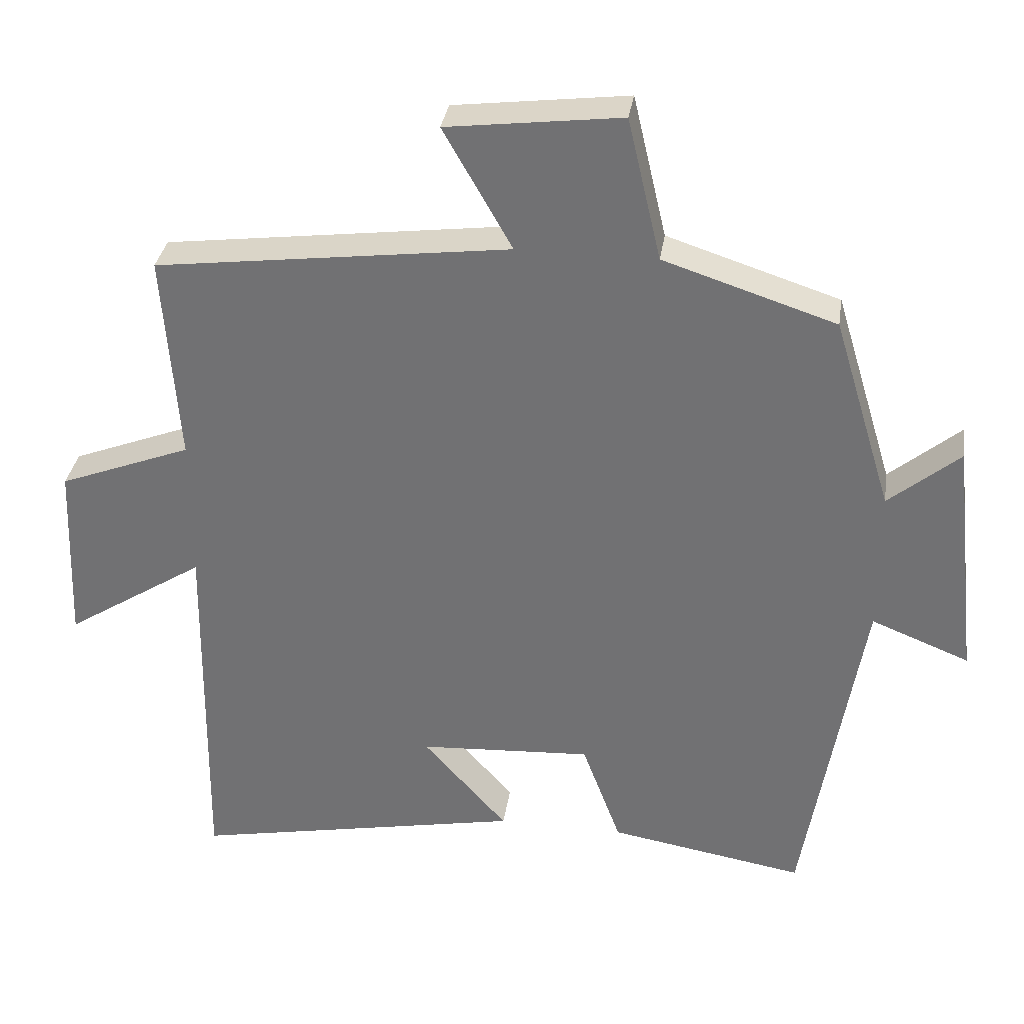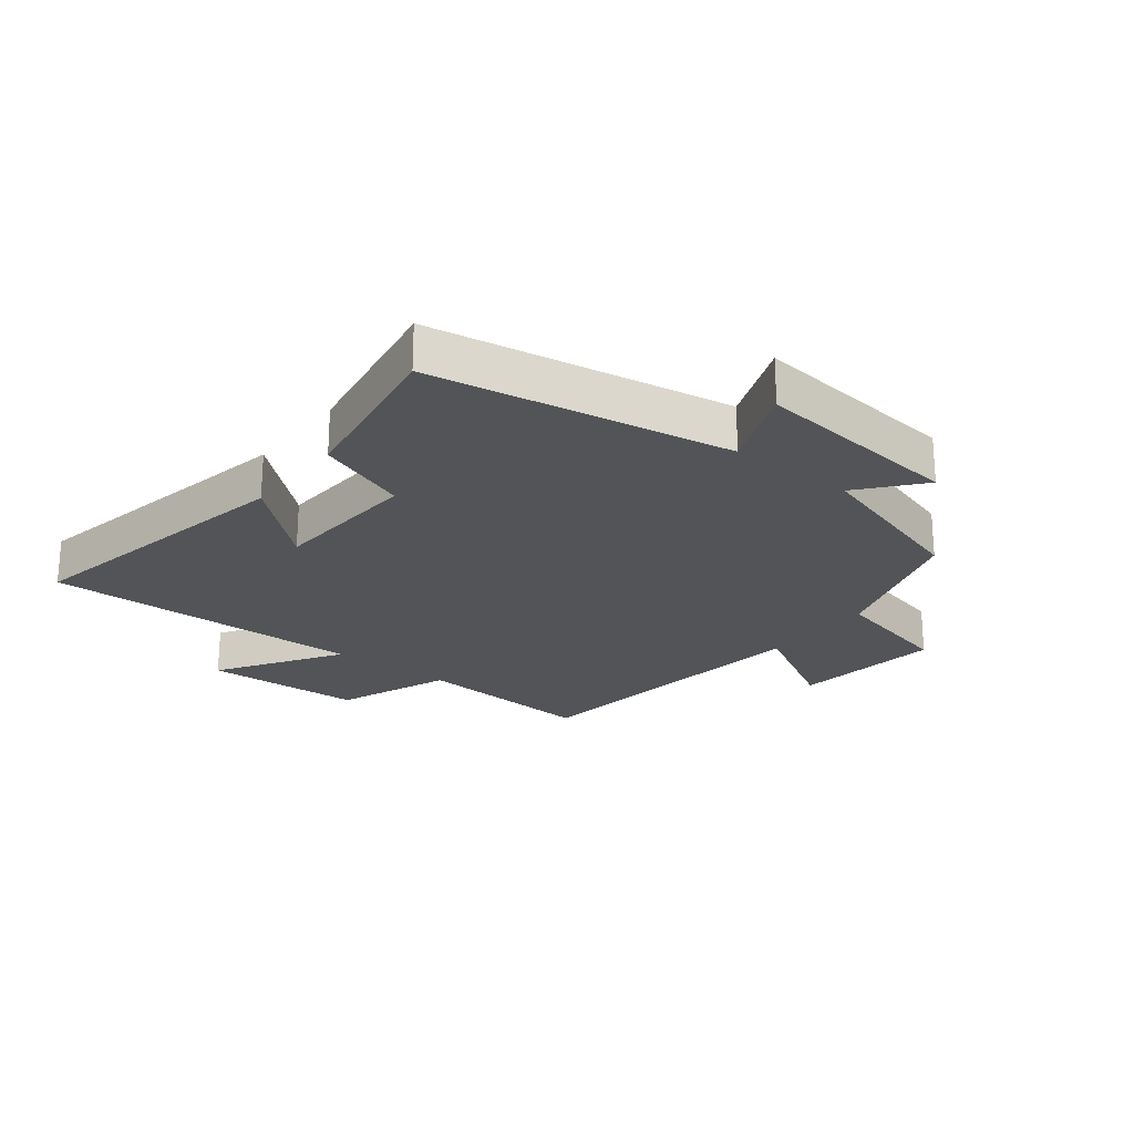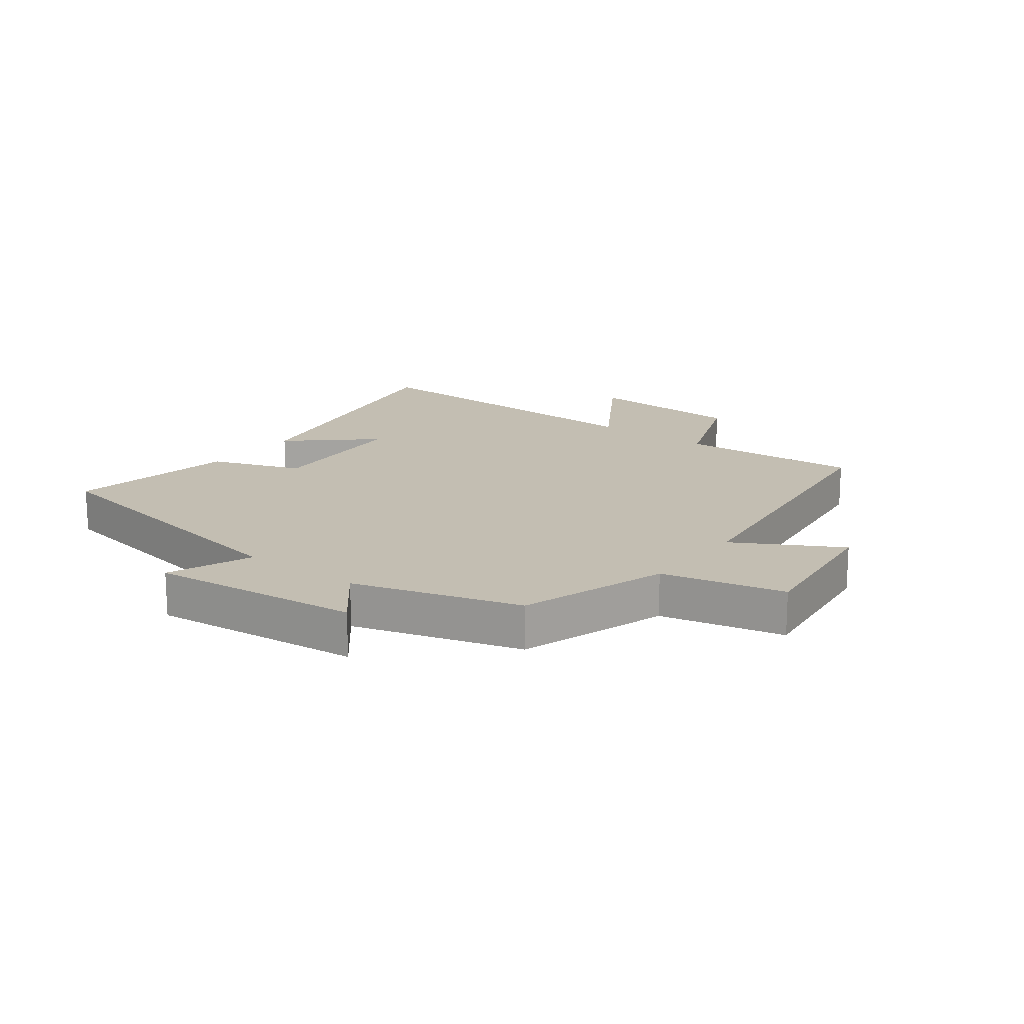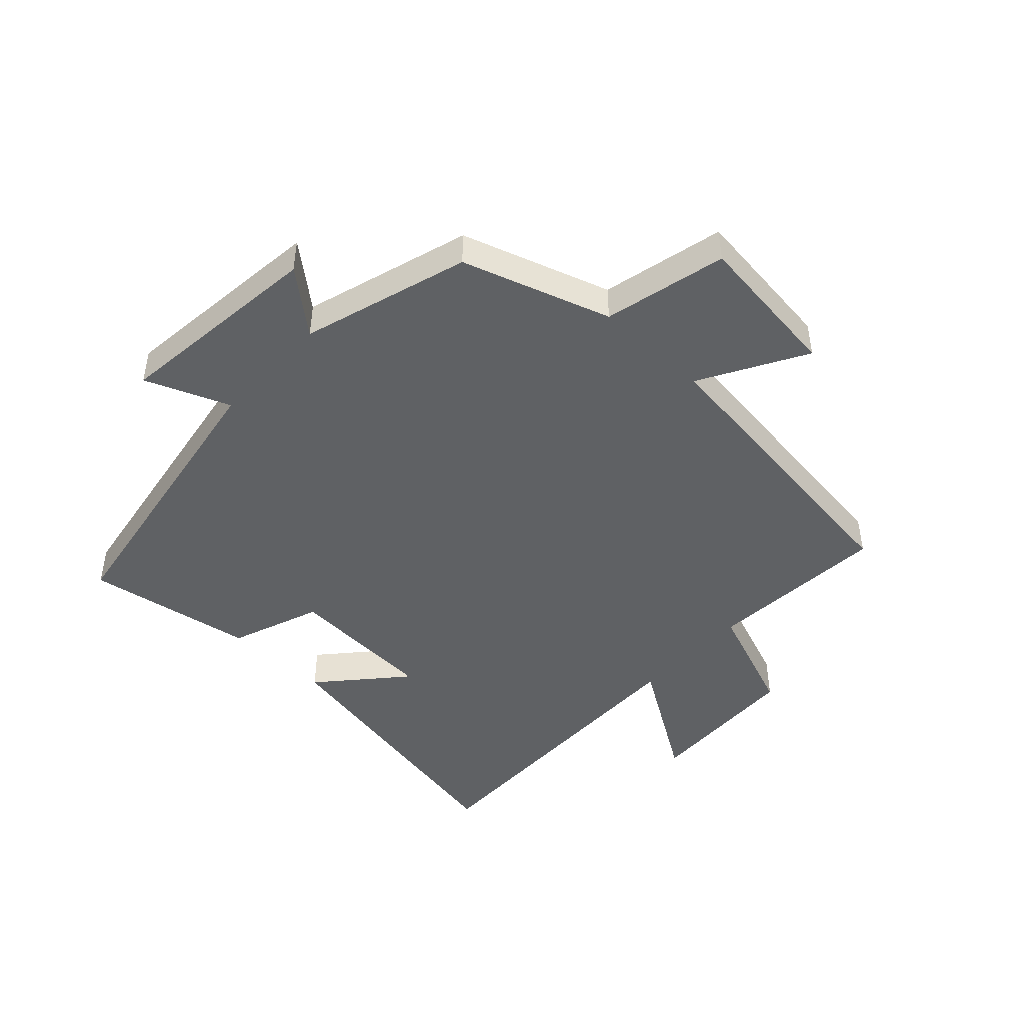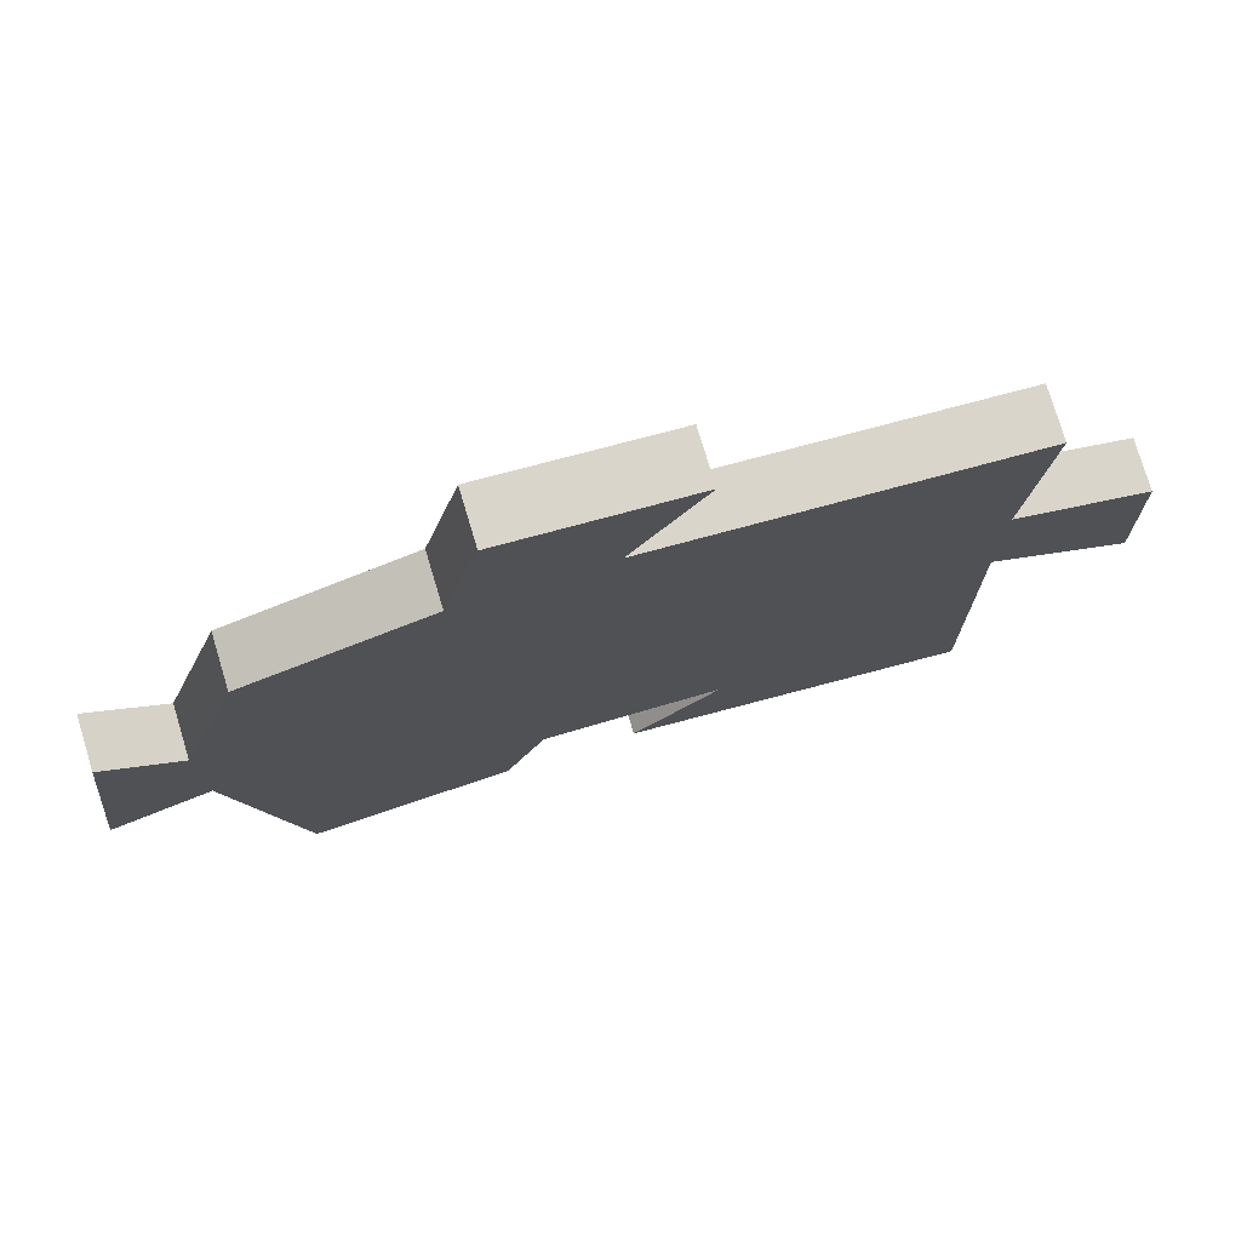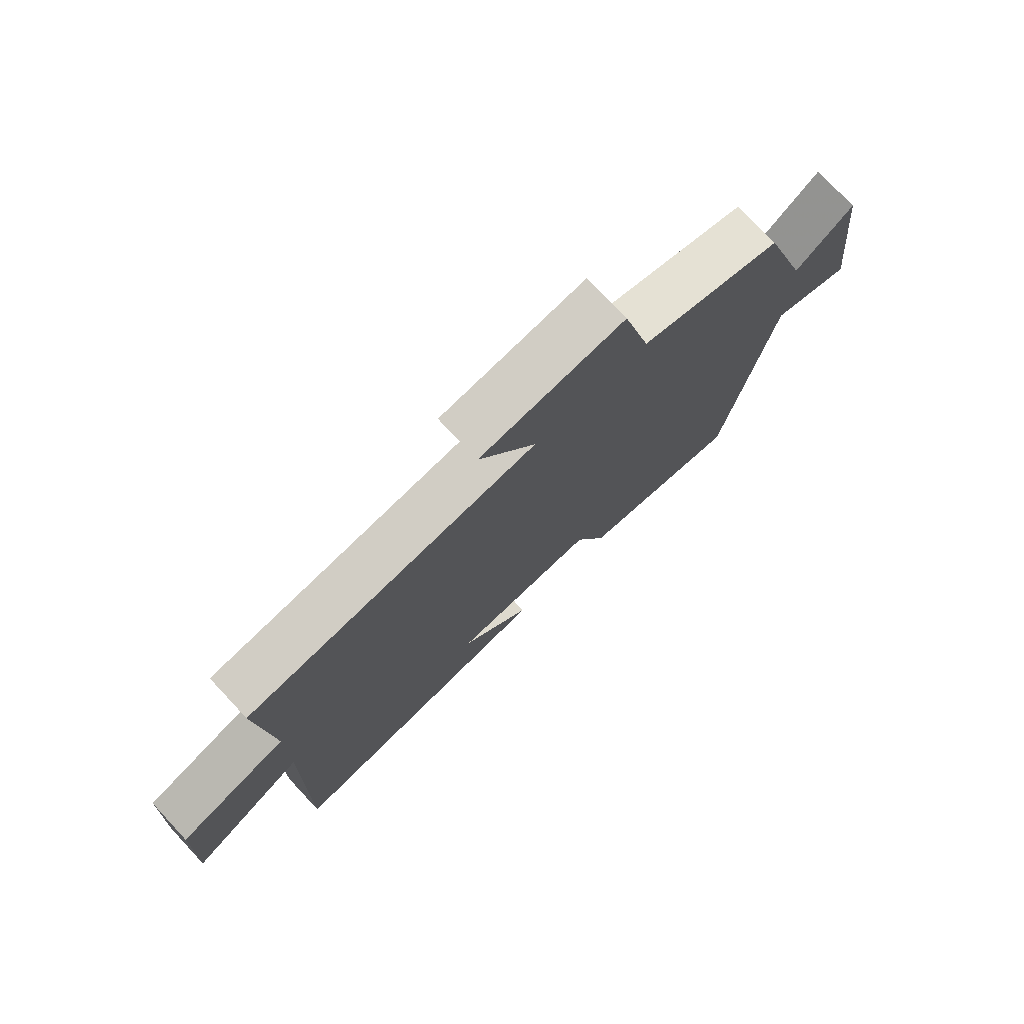
<metadata>
{"format":"obj","ext":"obj","renderer":"f3d","projection":"perspective","resolution":1024,"background":"white","views":[{"elev":33.4,"azim":-171.5,"up":"+Z"},{"elev":-23.2,"azim":-128.0,"up":"+Y"},{"elev":17.4,"azim":-52.6,"up":"+Y"},{"elev":-46.2,"azim":-43.0,"up":"+Y"},{"elev":77.0,"azim":-16.8,"up":"+Z"},{"elev":76.2,"azim":136.9,"up":"+Z"}]}
</metadata>
<code>
v -0.418 0.07 -0.547
v -0.5 0.07 -0.058
v -0.638 0.07 -0.113
v -0.6 0.07 0.231
v -0.5 0.07 0.148
v -0.417 0.07 0.421
v -0.174 0.07 0.5
v -0.127 0.07 0.701
v 0.119 0.07 0.671
v 0.022 0.07 0.5
v 0.522 0.07 0.437
v 0.5 0.07 0.14
v 0.687 0.07 0.068
v 0.697 0.07 -0.192
v 0.5 0.07 -0.066
v 0.507 0.07 -0.59
v 0.038 0.07 -0.5
v 0.157 0.07 -0.366
v -0.087 0.07 -0.352
v -0.142 0.07 -0.5
v -0.418 0 -0.547
v -0.5 0 -0.058
v -0.638 0 -0.113
v -0.6 0 0.231
v -0.5 0 0.148
v -0.417 0 0.421
v -0.174 0 0.5
v -0.127 0 0.701
v 0.119 0 0.671
v 0.022 0 0.5
v 0.522 0 0.437
v 0.5 0 0.14
v 0.687 0 0.068
v 0.697 0 -0.192
v 0.5 0 -0.066
v 0.507 0 -0.59
v 0.038 0 -0.5
v 0.157 0 -0.366
v -0.087 0 -0.352
v -0.142 0 -0.5
f 19 20 1 2
f 18 19 2
f 15 16 17 18
f 15 18 2
f 12 13 14 15
f 12 15 2
f 10 11 12 2
f 7 8 9 10
f 7 10 2
f 6 7 2
f 5 6 2
f 2 3 4 5
f 22 21 40 39
f 22 39 38
f 38 37 36 35
f 22 38 35
f 35 34 33 32
f 22 35 32
f 22 32 31 30
f 30 29 28 27
f 22 30 27
f 22 27 26
f 22 26 25
f 25 24 23 22
f 1 21 22 2
f 2 22 23 3
f 3 23 24 4
f 4 24 25 5
f 5 25 26 6
f 6 26 27 7
f 7 27 28 8
f 8 28 29 9
f 9 29 30 10
f 10 30 31 11
f 11 31 32 12
f 12 32 33 13
f 13 33 34 14
f 14 34 35 15
f 15 35 36 16
f 16 36 37 17
f 17 37 38 18
f 18 38 39 19
f 19 39 40 20
f 20 40 21 1

</code>
